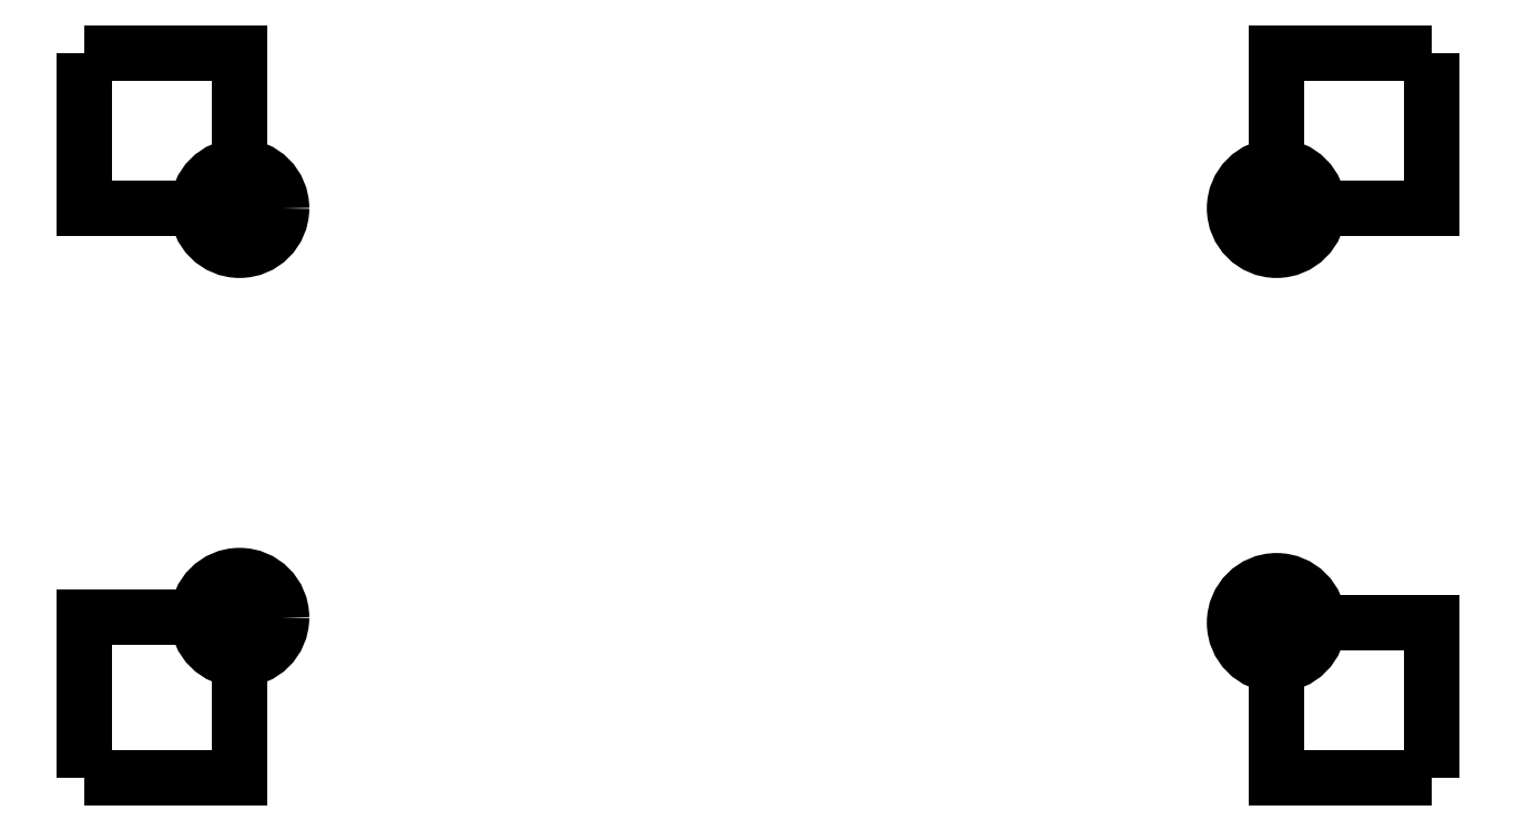
<metadata>
{"format":"dxf","ext":"dxf","renderer":"ezdxf+matplotlib","layout":"modelspace","background":"white","min_lineweight":24,"dpi":150}
</metadata>
<code>
0
SECTION
2
ENTITIES
0
LWPOLYLINE
8
0
90
4
70
1
43
0
10
158.5
20
-202.5
10
143.5
20
-202.5
10
143.5
20
-187.5
10
158.5
20
-187.5
0
LWPOLYLINE
8
0
90
4
70
1
43
0
10
28.5
20
-202.5
10
43.5
20
-202.5
10
43.5
20
-187
10
28.5
20
-187
0
LWPOLYLINE
8
0
90
4
70
1
43
0
10
28.5
20
-132.5
10
43.5
20
-132.5
10
43.5
20
-147.5
10
28.5
20
-147.5
0
LWPOLYLINE
8
0
90
4
70
1
43
0
10
158.5
20
-132.5
10
143.5
20
-132.5
10
143.5
20
-147.5
10
158.5
20
-147.5
0
CIRCLE
8
0
10
143.5
20
-147.5
30
0
40
4.05
210
0
220
0
230
1
0
CIRCLE
8
0
10
143.5
20
-187.5
30
0
40
4.05
210
0
220
0
230
1
0
CIRCLE
8
0
10
43.5
20
-187
30
0
40
4.05
210
0
220
0
230
1
0
CIRCLE
8
0
10
43.5
20
-147.5
30
0
40
4.05
210
0
220
0
230
1
0
ENDSEC
0
EOF

</code>
